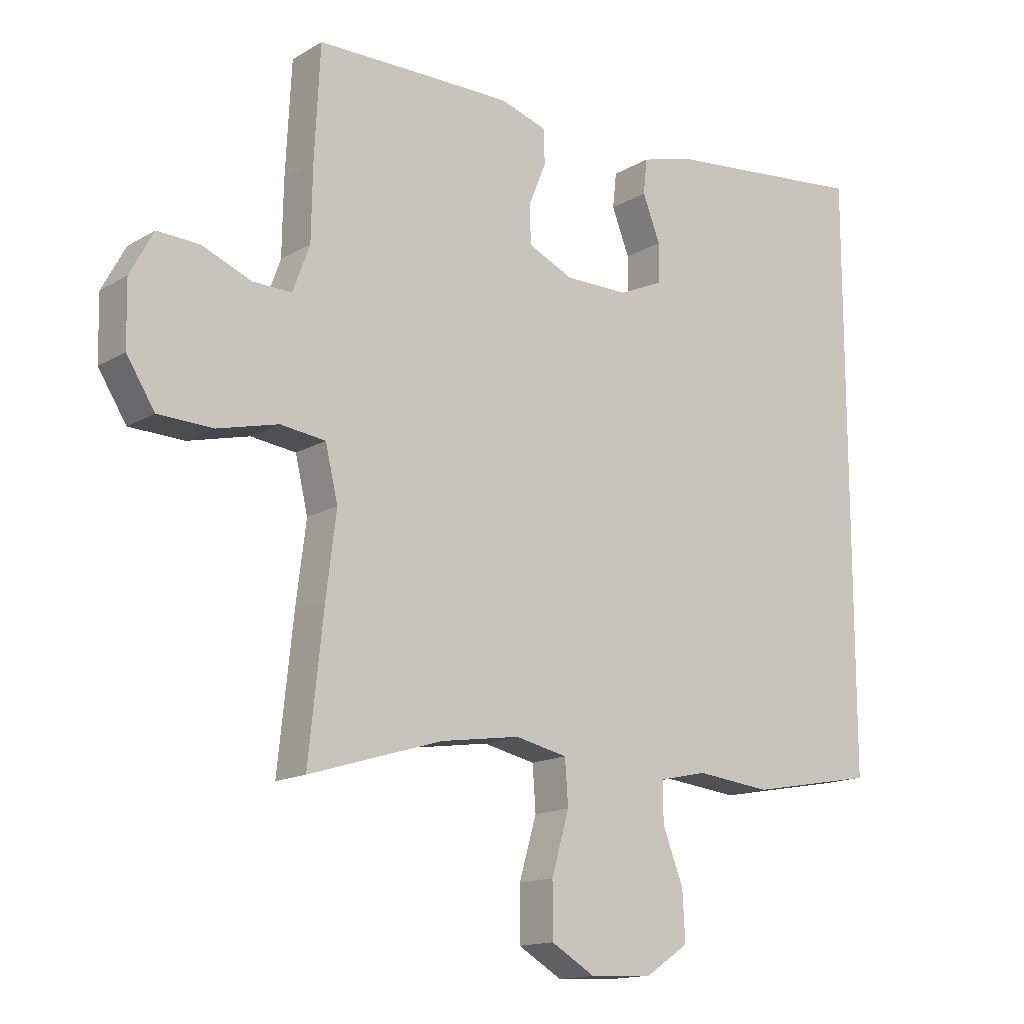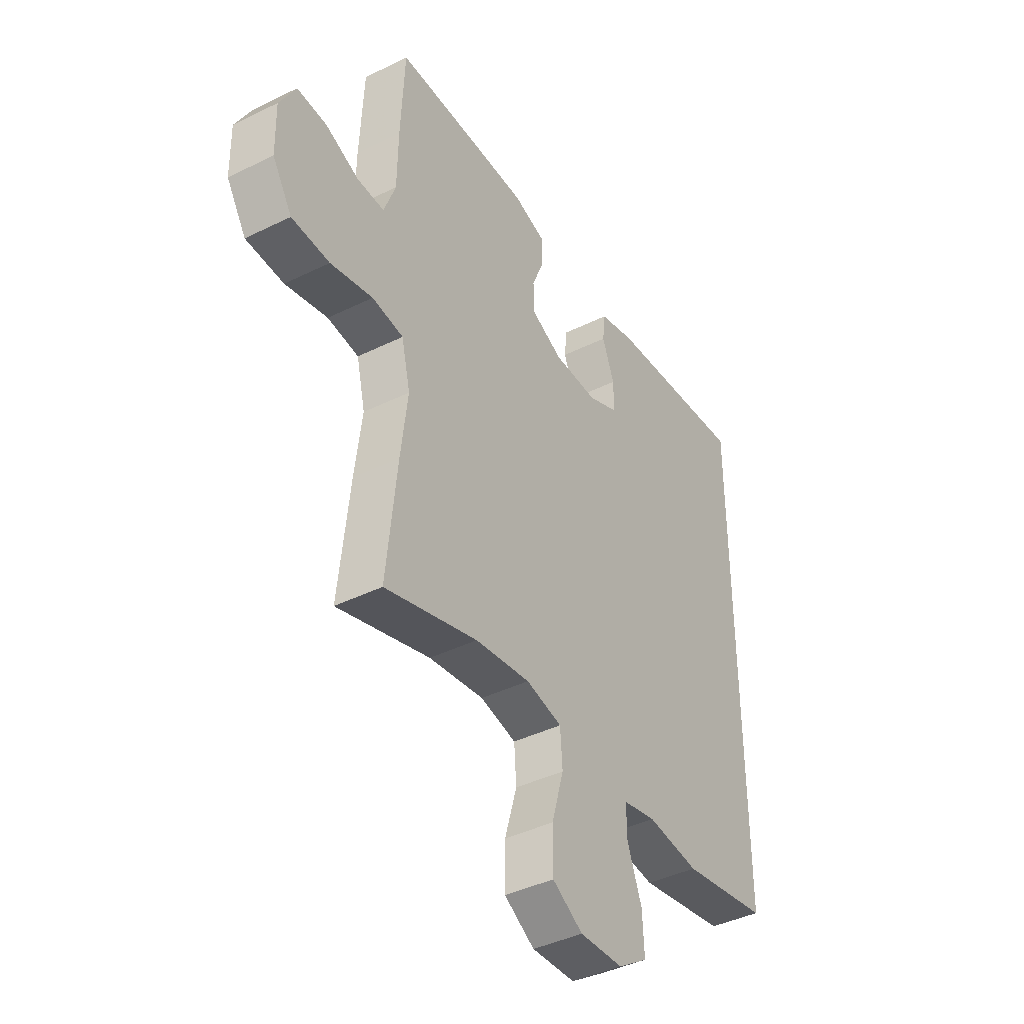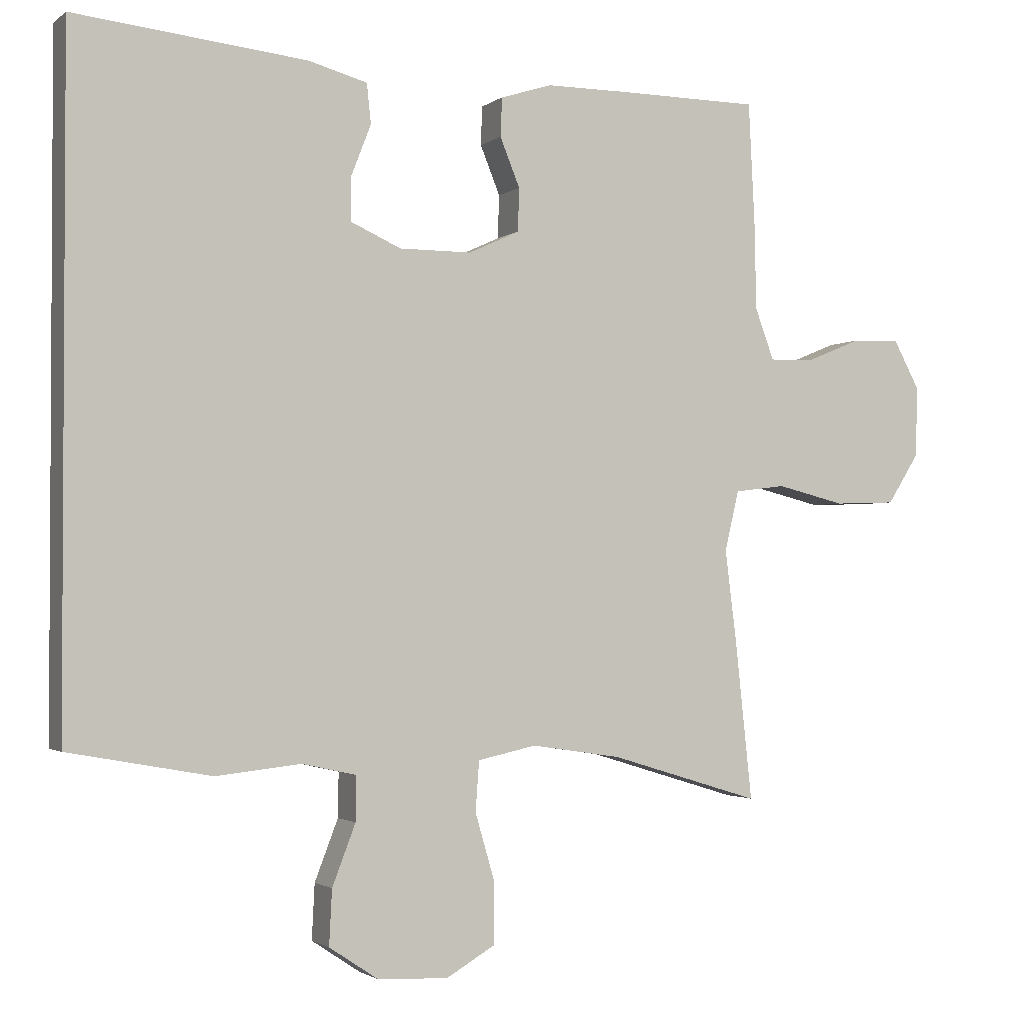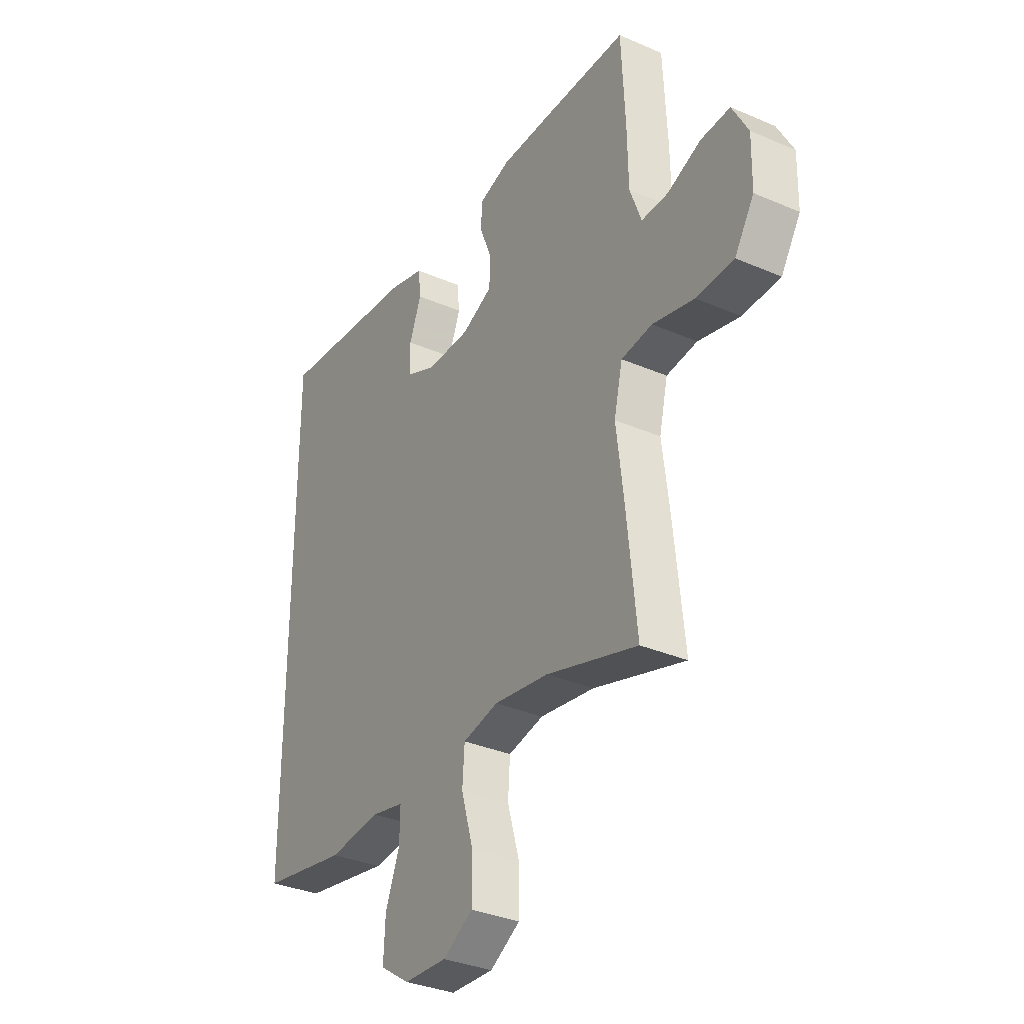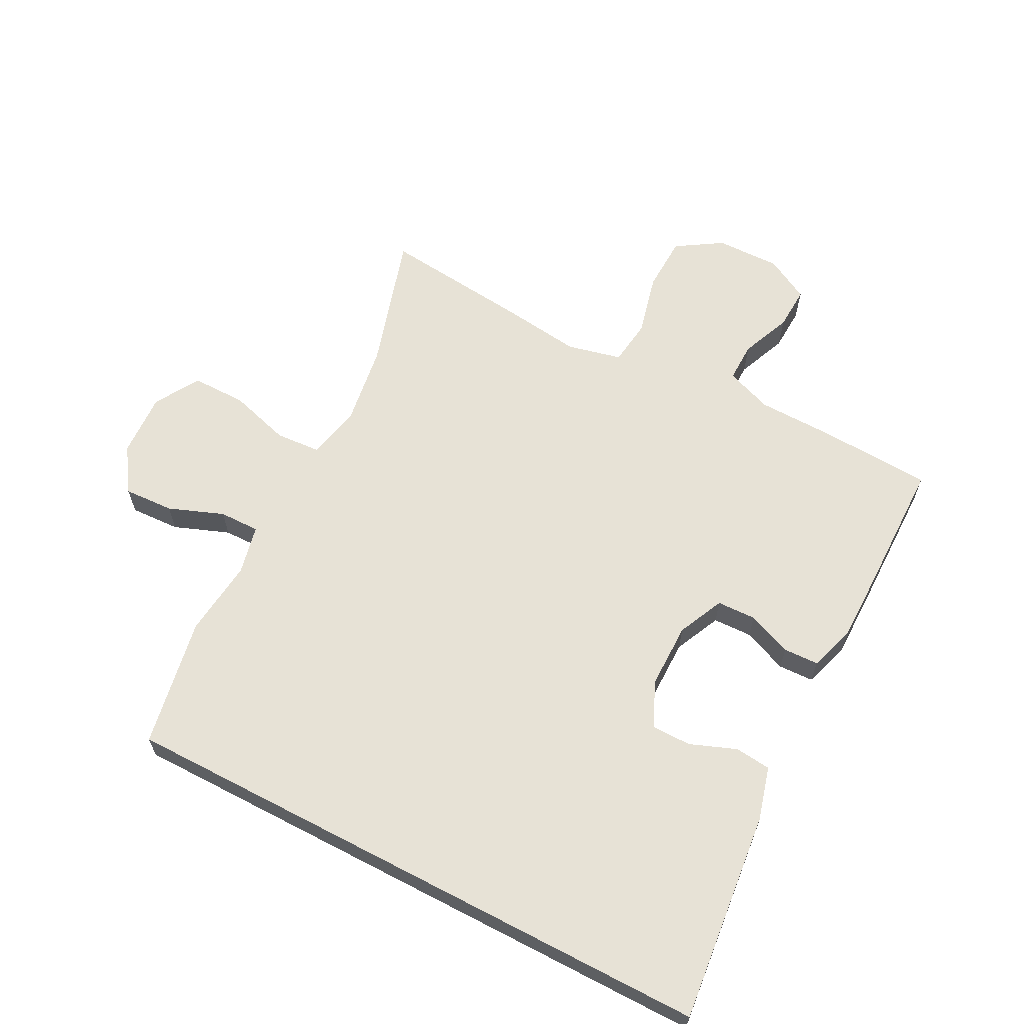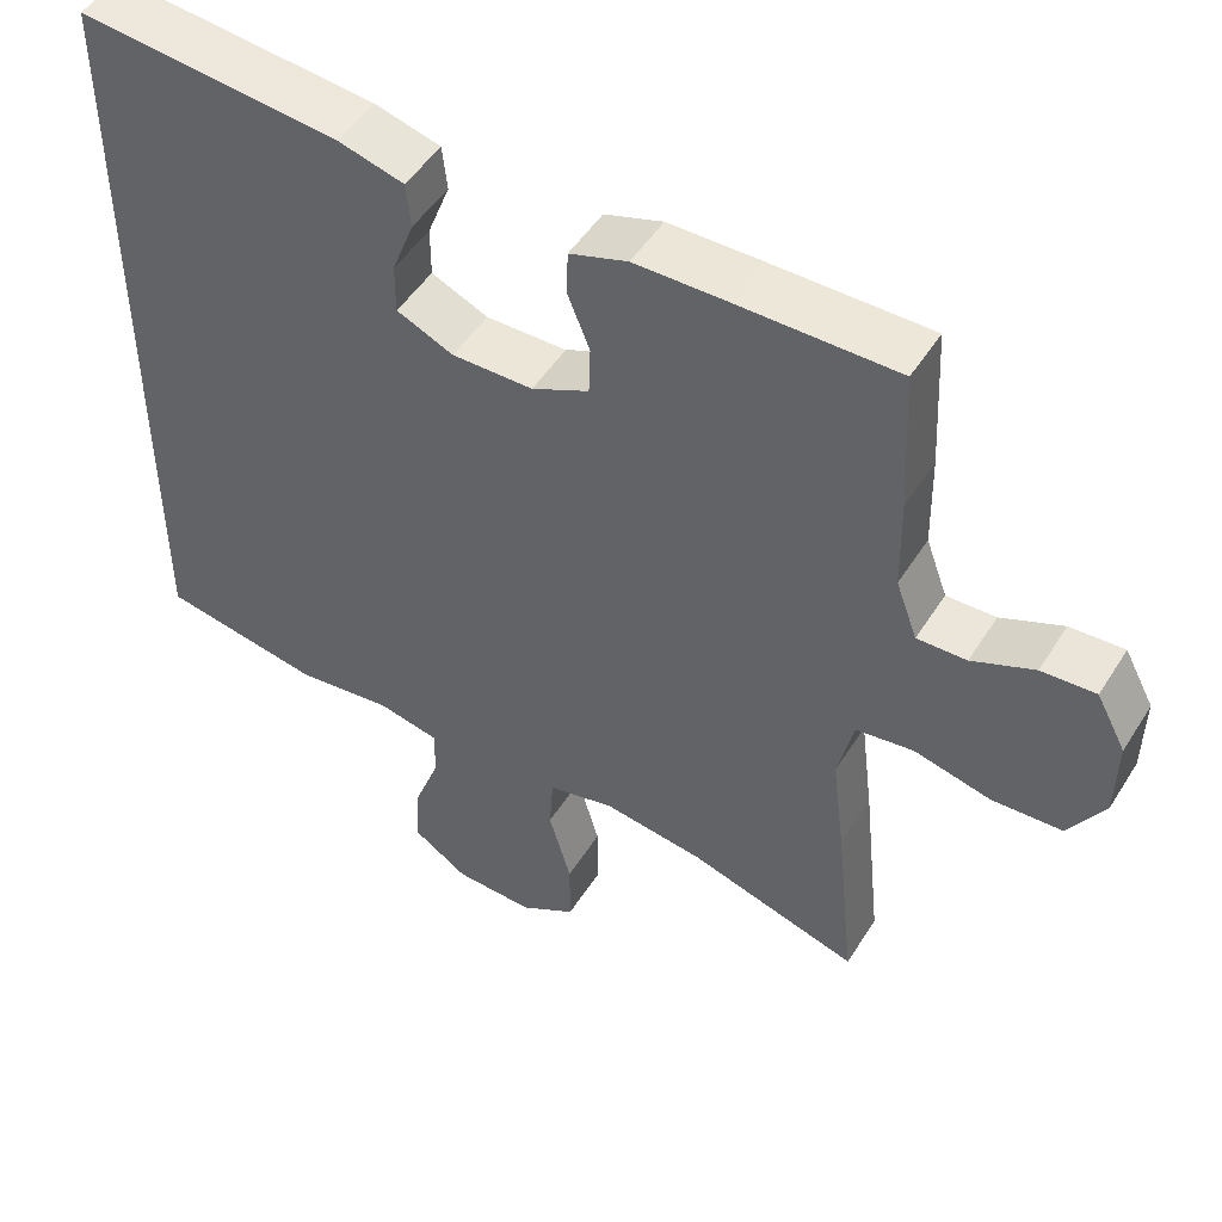
<metadata>
{"format":"obj","ext":"obj","renderer":"f3d","projection":"perspective","resolution":1024,"background":"white","views":[{"elev":-14.8,"azim":141.4,"up":"+Z"},{"elev":-41.5,"azim":120.8,"up":"+Z"},{"elev":-1.9,"azim":-23.7,"up":"+Z"},{"elev":-33.5,"azim":59.4,"up":"+Z"},{"elev":63.1,"azim":-62.4,"up":"+Y"},{"elev":49.0,"azim":30.9,"up":"+Z"}]}
</metadata>
<code>
v 0.5 0.07 -0.5
v 0.287 0.07 -0.435
v 0.16 0.07 -0.416
v 0.077 0.07 -0.434
v 0.072 0.07 -0.505
v 0.1 0.07 -0.601
v 0.1 0.07 -0.686
v 0.03 0.07 -0.727
v -0.07 0.07 -0.722
v -0.139 0.07 -0.676
v -0.135 0.07 -0.598
v -0.102 0.07 -0.512
v -0.101 0.07 -0.449
v -0.178 0.07 -0.432
v -0.298 0.07 -0.445
v -0.5 0.07 -0.408
v -0.5 0.07 0.541
v -0.171 0.07 0.506
v -0.088 0.07 0.483
v -0.082 0.07 0.427
v -0.11 0.07 0.355
v -0.11 0.07 0.293
v -0.039 0.07 0.261
v 0.063 0.07 0.261
v 0.135 0.07 0.294
v 0.137 0.07 0.355
v 0.109 0.07 0.424
v 0.111 0.07 0.479
v 0.184 0.07 0.502
v 0.298 0.07 0.502
v 0.5 0.07 0.5
v 0.509 0.07 0.321
v 0.511 0.07 0.205
v 0.538 0.07 0.132
v 0.6 0.07 0.133
v 0.678 0.07 0.165
v 0.746 0.07 0.168
v 0.783 0.07 0.099
v 0.781 0.07 -0.001
v 0.736 0.07 -0.072
v 0.649 0.07 -0.075
v 0.552 0.07 -0.051
v 0.48 0.07 -0.06
v 0.46 0.07 -0.145
v 0.476 0.07 -0.273
v 0.5 0 -0.5
v 0.287 0 -0.435
v 0.16 0 -0.416
v 0.077 0 -0.434
v 0.072 0 -0.505
v 0.1 0 -0.601
v 0.1 0 -0.686
v 0.03 0 -0.727
v -0.07 0 -0.722
v -0.139 0 -0.676
v -0.135 0 -0.598
v -0.102 0 -0.512
v -0.101 0 -0.449
v -0.178 0 -0.432
v -0.298 0 -0.445
v -0.5 0 -0.408
v -0.5 0 0.541
v -0.171 0 0.506
v -0.088 0 0.483
v -0.082 0 0.427
v -0.11 0 0.355
v -0.11 0 0.293
v -0.039 0 0.261
v 0.063 0 0.261
v 0.135 0 0.294
v 0.137 0 0.355
v 0.109 0 0.424
v 0.111 0 0.479
v 0.184 0 0.502
v 0.298 0 0.502
v 0.5 0 0.5
v 0.509 0 0.321
v 0.511 0 0.205
v 0.538 0 0.132
v 0.6 0 0.133
v 0.678 0 0.165
v 0.746 0 0.168
v 0.783 0 0.099
v 0.781 0 -0.001
v 0.736 0 -0.072
v 0.649 0 -0.075
v 0.552 0 -0.051
v 0.48 0 -0.06
v 0.46 0 -0.145
v 0.476 0 -0.273
f 44 45 1 2
f 43 44 2 3
f 40 41 42
f 39 40 42
f 38 39 42
f 37 38 42
f 36 37 42
f 35 36 42
f 34 35 42 43
f 43 3 4
f 34 43 4
f 33 34 4
f 31 32 33
f 30 31 33
f 29 30 33
f 28 29 33
f 27 28 33
f 26 27 33
f 25 26 33
f 24 25 33 4
f 19 20 21
f 18 19 21
f 17 18 21
f 16 17 21
f 16 21 22
f 15 16 22
f 14 15 22
f 13 14 22 23
f 10 11 12
f 9 10 12
f 8 9 12
f 7 8 12
f 6 7 12
f 5 6 12
f 13 23 24
f 12 13 24
f 5 12 24
f 4 5 24
f 47 46 90 89
f 48 47 89 88
f 87 86 85
f 87 85 84
f 87 84 83
f 87 83 82
f 87 82 81
f 87 81 80
f 88 87 80 79
f 49 48 88
f 49 88 79
f 49 79 78
f 78 77 76
f 78 76 75
f 78 75 74
f 78 74 73
f 78 73 72
f 78 72 71
f 78 71 70
f 49 78 70 69
f 66 65 64
f 66 64 63
f 66 63 62
f 66 62 61
f 67 66 61
f 67 61 60
f 67 60 59
f 68 67 59 58
f 57 56 55
f 57 55 54
f 57 54 53
f 57 53 52
f 57 52 51
f 57 51 50
f 69 68 58
f 69 58 57
f 69 57 50
f 69 50 49
f 1 46 47 2
f 2 47 48 3
f 3 48 49 4
f 4 49 50 5
f 5 50 51 6
f 6 51 52 7
f 7 52 53 8
f 8 53 54 9
f 9 54 55 10
f 10 55 56 11
f 11 56 57 12
f 12 57 58 13
f 13 58 59 14
f 14 59 60 15
f 15 60 61 16
f 16 61 62 17
f 17 62 63 18
f 18 63 64 19
f 19 64 65 20
f 20 65 66 21
f 21 66 67 22
f 22 67 68 23
f 23 68 69 24
f 24 69 70 25
f 25 70 71 26
f 26 71 72 27
f 27 72 73 28
f 28 73 74 29
f 29 74 75 30
f 30 75 76 31
f 31 76 77 32
f 32 77 78 33
f 33 78 79 34
f 34 79 80 35
f 35 80 81 36
f 36 81 82 37
f 37 82 83 38
f 38 83 84 39
f 39 84 85 40
f 40 85 86 41
f 41 86 87 42
f 42 87 88 43
f 43 88 89 44
f 44 89 90 45
f 45 90 46 1

</code>
